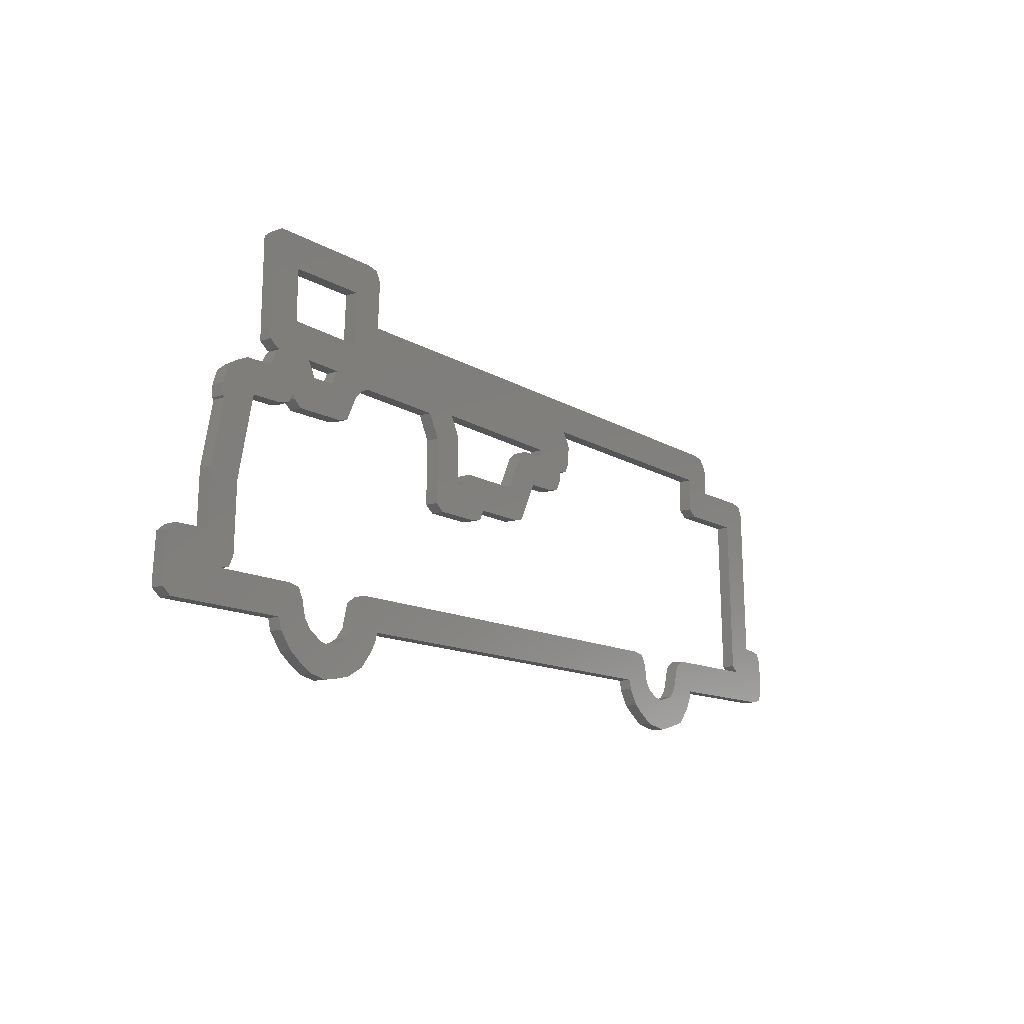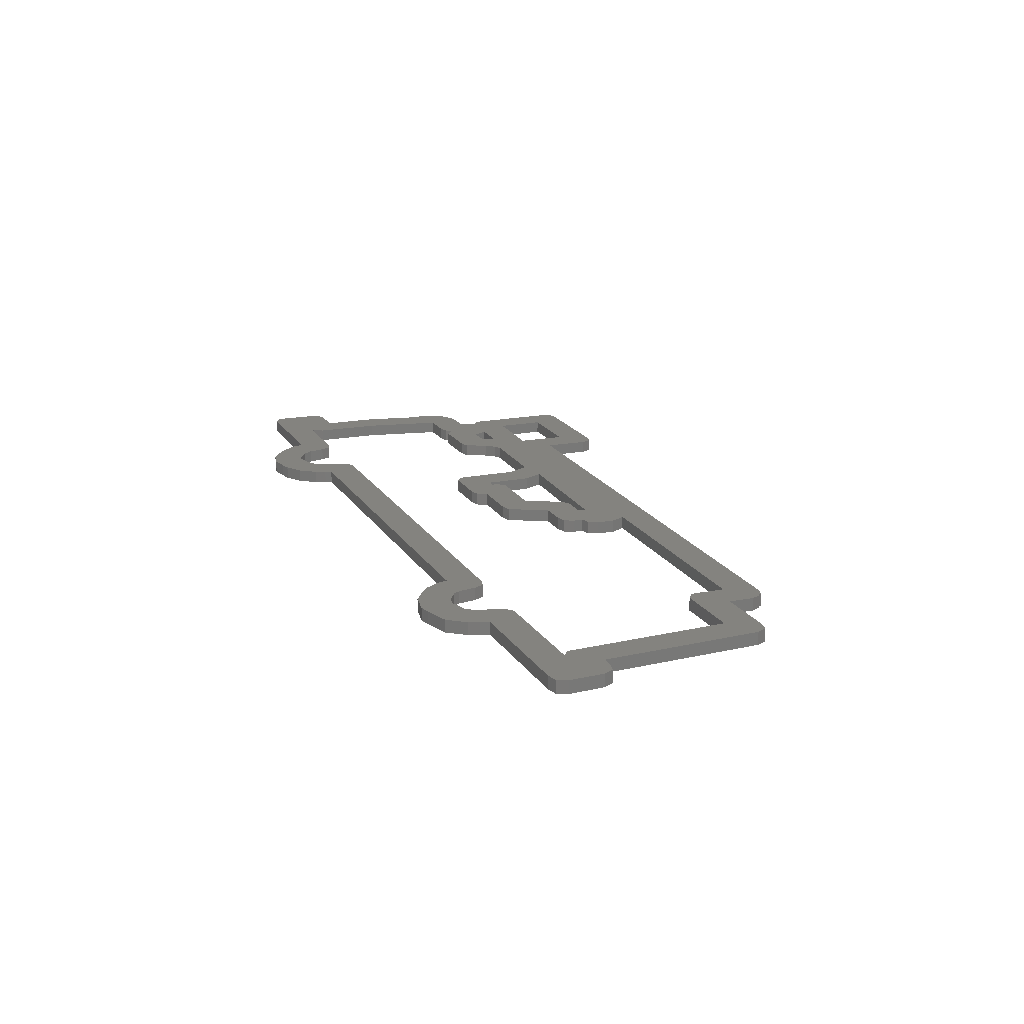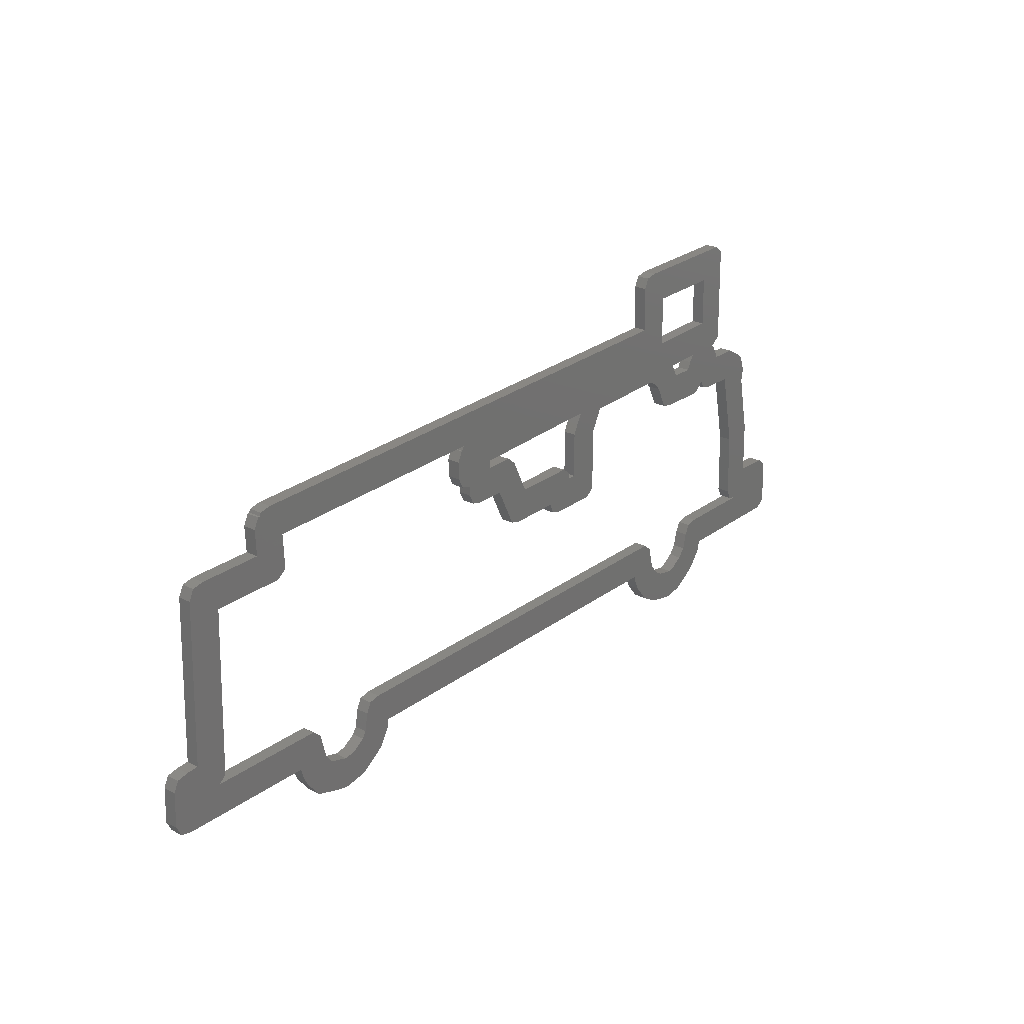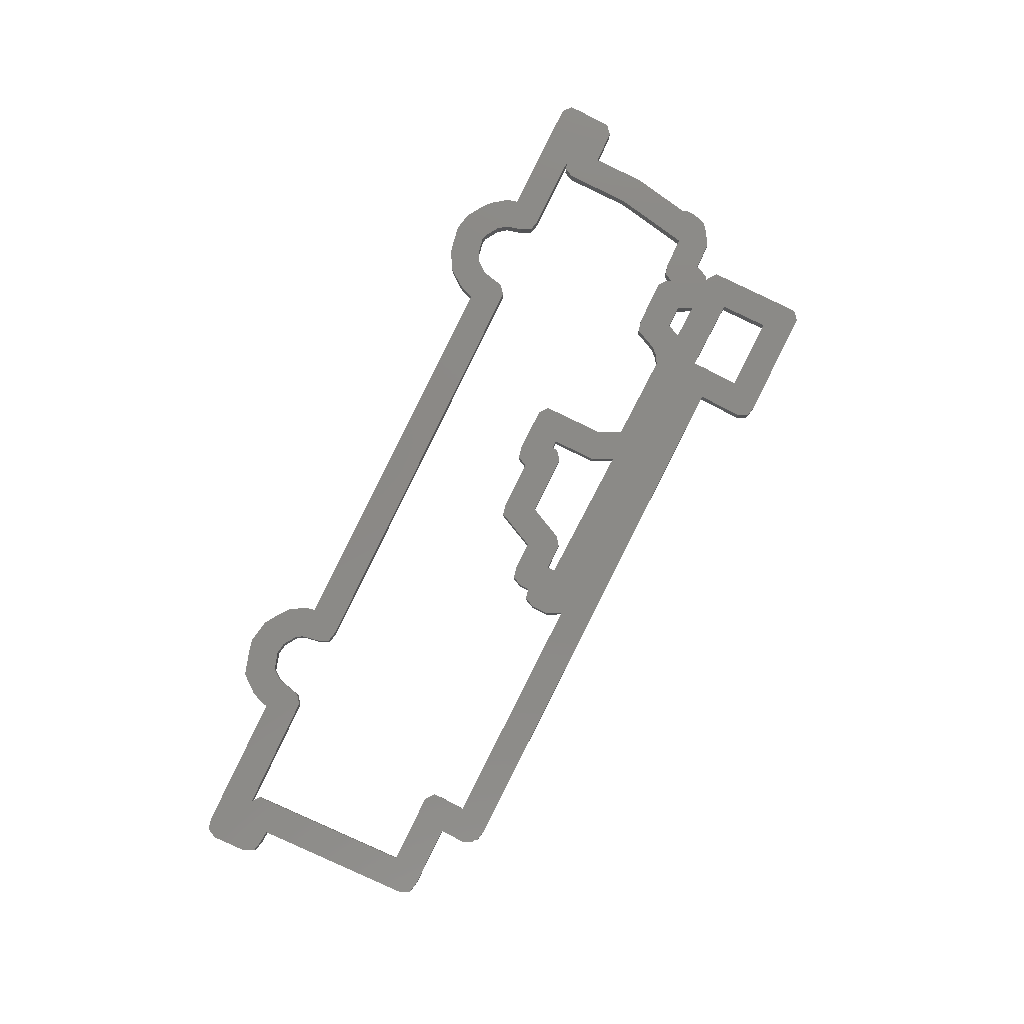
<metadata>
{"format":"stl","ext":"stl","renderer":"f3d","projection":"perspective","resolution":1024,"background":"white","views":[{"elev":-12.6,"azim":-51.8,"up":"+Y"},{"elev":18.3,"azim":67.7,"up":"+Z"},{"elev":24.4,"azim":129.7,"up":"+Y"},{"elev":79.9,"azim":115.4,"up":"+Z"}]}
</metadata>
<code>
# stl→obj: 312 verts, 640 faces
v 4.906 138.5 0
v 7.566 139.3 0
v 6.322 133.2 0
v 7.562 139.3 0
v 5.098 127.1 0
v 6.188 128.1 0
v 5.812 127.3 0
v 3.814 129.5 0
v 4.759 139.5 0
v 5.793 141.1 0
v 6.921 141.7 0
v 5.115 140.6 0
v 4.759 138.6 0
v 11.27 140.2 0
v 9.553 142.7 0
v 9.891 143 0
v 9.161 142 0
v 9.102 141.7 0
v 10.06 139.3 0
v 41.65 140.5 0
v 42.89 142.8 0
v 42.84 141.5 0
v 42.46 140.7 0
v 42.46 143.6 0
v 42.51 143.6 0
v 39.25 141.8 0
v 61.48 140.3 0
v 60.8 141.7 0
v 63.26 142.7 0
v 60.87 143.5 0
v 70.71 124.7 0
v 71.93 125.7 0
v 71.55 124.9 0
v 67.93 127.2 0
v 71.84 128.4 0
v 70.62 129.4 0
v 71.47 129.2 0
v 66.94 140.2 0
v 69.3 141.7 0
v 69.7 129.4 0
v 68.08 142.6 0
v 67.34 127.6 0
v 60.29 124.7 0
v 57.74 124.6 0
v 60.1 123.9 0
v 59.73 123.2 0
v 58.93 127.1 0
v 57.18 123.9 0
v 58.65 121.8 0
v 58.25 126.6 0
v 56.66 121.2 0
v 55.79 123.5 0
v 55.82 121 0
v 54.93 123.6 0
v 53.99 121.3 0
v 52.72 122.2 0
v 53.94 124.3 0
v 52.04 122.7 0
v 53.64 124.8 0
v 51.29 124 0
v 51.17 124.7 0
v 53.39 126.2 0
v 52.17 127.2 0
v 53.02 127 0
v 20.17 124.8 0
v 17.68 124.9 0
v 20.04 124.2 0
v 19.66 123.4 0
v 18.79 127.2 0
v 17 124 0
v 18.65 122.1 0
v 18.11 126.7 0
v 17.29 121.4 0
v 16.27 123.6 0
v 16.45 121.2 0
v 14.96 123.4 0
v 14.96 120.9 0
v 14.55 123.5 0
v 13.55 121.2 0
v 12.29 122 0
v 13.48 124.1 0
v 11.61 122.5 0
v 12.95 124.8 0
v 10.69 123.8 0
v 10.48 124.6 0
v 12.65 126.1 0
v 11.43 127.1 0
v 12.28 126.9 0
v 3.923 133.7 0
v 0.265 126.1 0
v 0.9435 124.7 0
v 1.118 129.5 0
v 0.265 125.2 0
v 0.44 128.9 0
v 68.93 142.4 0
v 63.34 144.6 0
v 62.83 145.5 0
v 62.96 145.4 0
v 61.87 145.9 0
v 60.8 140.8 0
v 62.72 145.7 0
v 42.3 144 0
v 40.43 138.8 0
v 41.65 139.7 0
v 41.27 139 0
v 39.25 141.2 0
v 28.14 142.3 0
v 28.93 140.7 0
v 26.51 140.2 0
v 28.55 141.5 0
v 25.63 141.9 0
v 19.73 147 0
v 18.73 142.2 0
v 17.27 145.2 0
v 17.41 149.1 0
v 17.27 146 0
v 18.16 141.9 0
v 15.62 142.8 0
v 17.51 141.2 0
v 11.48 149.2 0
v 18.67 151.5 0
v 12.7 142.9 0
v 11.42 145.4 0
v 10.9 139.5 0
v 8.997 144.4 0
v 9.788 151.7 0
v 8.997 143.6 0
v 9.675 143 0
v 9.109 151.2 0
v 38.17 138.8 0
v 37.11 141.3 0
v 35.11 138 0
v 36.68 135.7 0
v 36.43 140.7 0
v 35.83 135.6 0
v 31.93 135.6 0
v 30.71 134.6 0
v 31.55 134.8 0
v 30.22 138.1 0
v 29.54 137.1 0
v 29.54 137.6 0
v 28.88 137.1 0
v 26.46 136.1 0
v 27.14 134.7 0
v 15.57 142.7 0
v 17.05 140.3 0
v 15.09 141.7 0
v 15.83 139.3 0
v 13.32 141.7 0
v 12.06 139.3 0
v 11.39 139.8 0
v 19.52 151.3 0
v 16.67 139.5 0
v 13.02 142.4 0
v 26.46 135.2 0
v 19.89 150.5 0
v 18.67 151.5 1
v 19.89 150.5 1
v 19.52 151.3 1
v 62.83 145.5 1
v 63.34 144.6 1
v 62.96 145.4 1
v 69.7 129.4 1
v 67.34 127.6 1
v 67.93 127.2 1
v 66.94 140.2 1
v 63.26 142.7 1
v 68.08 142.6 1
v 60.87 143.5 1
v 61.87 145.9 1
v 62.72 145.7 1
v 61.48 140.3 1
v 60.8 141.7 1
v 42.3 144 1
v 40.43 138.8 1
v 41.65 139.7 1
v 41.65 140.5 1
v 42.89 142.8 1
v 39.25 141.8 1
v 39.25 141.2 1
v 28.14 142.3 1
v 26.46 136.1 1
v 28.88 137.1 1
v 26.51 140.2 1
v 25.63 141.9 1
v 19.73 147 1
v 18.73 142.2 1
v 17.41 149.1 1
v 17.27 145.2 1
v 17.27 146 1
v 11.48 149.2 1
v 12.06 139.3 1
v 11.27 140.2 1
v 11.39 139.8 1
v 8.997 144.4 1
v 11.42 145.4 1
v 12.7 142.9 1
v 9.891 143 1
v 9.161 142 1
v 10.06 139.3 1
v 9.102 141.7 1
v 9.788 151.7 1
v 9.109 151.2 1
v 8.997 143.6 1
v 9.675 143 1
v 71.93 125.7 1
v 71.84 128.4 1
v 70.62 129.4 1
v 71.47 129.2 1
v 70.71 124.7 1
v 71.55 124.9 1
v 69.3 141.7 1
v 68.93 142.4 1
v 60.29 124.7 1
v 57.74 124.6 1
v 60.1 123.9 1
v 58.93 127.1 1
v 58.25 126.6 1
v 59.73 123.2 1
v 57.18 123.9 1
v 58.65 121.8 1
v 56.66 121.2 1
v 55.79 123.5 1
v 55.82 121 1
v 54.93 123.6 1
v 53.99 121.3 1
v 52.72 122.2 1
v 53.94 124.3 1
v 52.04 122.7 1
v 53.64 124.8 1
v 51.17 124.7 1
v 53.39 126.2 1
v 52.17 127.2 1
v 53.02 127 1
v 51.29 124 1
v 20.17 124.8 1
v 17.68 124.9 1
v 20.04 124.2 1
v 18.79 127.2 1
v 18.11 126.7 1
v 19.66 123.4 1
v 17 124 1
v 18.65 122.1 1
v 17.29 121.4 1
v 16.27 123.6 1
v 16.45 121.2 1
v 14.96 123.4 1
v 14.96 120.9 1
v 14.55 123.5 1
v 13.55 121.2 1
v 12.29 122 1
v 13.48 124.1 1
v 11.61 122.5 1
v 12.95 124.8 1
v 10.48 124.6 1
v 12.65 126.1 1
v 11.43 127.1 1
v 12.28 126.9 1
v 10.69 123.8 1
v 5.098 127.1 1
v 6.322 133.2 1
v 3.814 129.5 1
v 6.188 128.1 1
v 0.265 126.1 1
v 1.118 129.5 1
v 0.9435 124.7 1
v 0.44 128.9 1
v 0.265 125.2 1
v 28.93 140.7 1
v 28.55 141.5 1
v 60.8 140.8 1
v 42.46 143.6 1
v 42.51 143.6 1
v 42.84 141.5 1
v 42.46 140.7 1
v 41.27 139 1
v 38.17 138.8 1
v 37.11 141.3 1
v 36.43 140.7 1
v 35.11 138 1
v 36.68 135.7 1
v 35.83 135.6 1
v 31.93 135.6 1
v 30.71 134.6 1
v 31.55 134.8 1
v 30.22 138.1 1
v 29.54 137.1 1
v 29.54 137.6 1
v 27.14 134.7 1
v 26.46 135.2 1
v 18.16 141.9 1
v 15.62 142.8 1
v 17.51 141.2 1
v 15.57 142.7 1
v 15.09 141.7 1
v 15.83 139.3 1
v 17.05 140.3 1
v 13.32 141.7 1
v 16.67 139.5 1
v 13.02 142.4 1
v 9.553 142.7 1
v 10.9 139.5 1
v 7.562 139.3 1
v 6.921 141.7 1
v 4.906 138.5 1
v 7.566 139.3 1
v 5.793 141.1 1
v 3.923 133.7 1
v 5.115 140.6 1
v 4.759 139.5 1
v 5.812 127.3 1
v 4.759 138.6 1
f 1 2 3
f 2 1 4
f 5 6 7
f 6 8 3
f 9 4 1
f 4 10 11
f 6 5 8
f 12 4 9
f 9 1 13
f 4 12 10
f 14 15 16
f 17 14 18
f 14 17 15
f 4 18 19
f 18 4 11
f 20 21 22
f 20 22 23
f 21 24 25
f 26 21 20
f 21 26 24
f 27 28 29
f 29 28 30
f 31 32 33
f 34 32 31
f 32 34 35
f 35 36 37
f 35 34 36
f 38 39 40
f 41 39 38
f 42 40 34
f 36 34 40
f 43 34 31
f 44 45 46
f 43 47 34
f 45 44 43
f 48 46 49
f 43 44 50
f 43 50 47
f 46 48 44
f 51 48 49
f 52 51 53
f 51 52 48
f 53 54 52
f 55 54 53
f 56 54 55
f 54 56 57
f 58 57 56
f 57 58 59
f 60 59 58
f 61 59 60
f 59 61 62
f 63 62 61
f 62 63 64
f 65 63 61
f 66 67 68
f 65 69 63
f 67 66 65
f 70 68 71
f 65 66 72
f 65 72 69
f 70 71 73
f 68 70 66
f 74 73 75
f 73 74 70
f 75 76 74
f 77 76 75
f 77 78 76
f 79 78 77
f 80 78 79
f 78 80 81
f 82 81 80
f 81 82 83
f 84 83 82
f 85 83 84
f 83 85 86
f 87 86 85
f 86 87 88
f 85 5 87
f 3 89 1
f 3 8 89
f 90 8 5
f 91 5 85
f 90 5 91
f 8 90 92
f 90 91 93
f 92 90 94
f 40 42 38
f 39 41 95
f 38 29 41
f 96 97 98
f 96 30 97
f 99 97 30
f 27 29 38
f 28 27 100
f 97 99 101
f 102 99 30
f 103 104 105
f 104 103 20
f 20 103 106
f 26 20 106
f 107 102 26
f 108 109 110
f 111 107 109
f 102 112 99
f 107 112 102
f 111 112 107
f 113 112 111
f 114 112 113
f 115 112 116
f 114 113 117
f 118 117 119
f 112 114 116
f 120 121 115
f 16 122 14
f 122 16 123
f 19 14 124
f 18 14 19
f 125 123 16
f 120 126 121
f 123 125 120
f 127 16 128
f 129 120 125
f 16 127 125
f 120 129 126
f 30 96 29
f 24 26 102
f 130 106 103
f 130 131 106
f 132 130 133
f 130 134 131
f 132 133 135
f 130 132 134
f 136 132 135
f 137 136 138
f 136 137 136
f 136 139 132
f 140 136 137
f 136 140 139
f 139 140 141
f 137 142 140
f 143 142 144
f 142 109 108
f 144 142 137
f 109 142 143
f 119 145 118
f 146 147 145
f 148 149 147
f 150 14 149
f 14 150 151
f 150 149 148
f 112 115 152
f 145 119 146
f 148 146 153
f 147 146 148
f 117 118 114
f 123 118 122
f 118 123 114
f 149 14 154
f 154 14 122
f 143 144 155
f 110 109 107
f 156 112 152
f 152 115 121
f 157 158 159
f 160 161 162
f 163 164 165
f 163 166 164
f 167 166 168
f 169 161 160
f 170 160 171
f 160 170 169
f 167 172 166
f 161 169 167
f 173 167 169
f 170 174 169
f 175 176 177
f 178 179 177
f 175 177 180
f 177 179 180
f 174 181 179
f 182 183 184
f 181 185 184
f 186 174 170
f 186 181 174
f 186 185 181
f 186 187 185
f 158 188 186
f 158 157 188
f 189 186 190
f 186 189 187
f 186 188 190
f 157 191 188
f 192 193 194
f 195 196 191
f 197 198 193
f 199 193 198
f 200 193 201
f 202 191 157
f 203 191 202
f 196 195 198
f 191 203 195
f 204 198 195
f 198 204 205
f 165 206 207
f 208 207 209
f 206 210 211
f 165 207 208
f 165 208 163
f 168 212 213
f 166 212 168
f 212 166 163
f 206 165 210
f 165 214 210
f 215 216 214
f 217 214 165
f 218 214 217
f 215 214 218
f 216 215 219
f 220 219 215
f 219 220 221
f 220 222 221
f 223 222 220
f 222 223 224
f 225 224 223
f 225 226 224
f 227 225 228
f 229 228 230
f 231 230 232
f 233 232 234
f 225 227 226
f 232 233 231
f 228 229 227
f 230 235 229
f 230 231 235
f 233 236 231
f 237 238 236
f 239 236 233
f 240 236 239
f 237 236 240
f 238 237 241
f 242 241 237
f 241 242 243
f 243 242 244
f 245 244 242
f 244 245 246
f 247 246 245
f 247 248 246
f 249 248 247
f 249 250 248
f 251 249 252
f 253 252 254
f 255 254 256
f 249 251 250
f 257 256 258
f 252 253 251
f 256 257 255
f 254 259 253
f 254 255 259
f 260 255 257
f 261 262 263
f 263 262 260
f 264 262 265
f 260 266 255
f 262 264 260
f 264 265 267
f 260 264 266
f 266 264 268
f 184 269 270
f 167 173 172
f 172 173 271
f 272 178 273
f 179 178 272
f 178 177 274
f 179 272 174
f 274 177 275
f 176 175 276
f 180 277 175
f 278 277 180
f 279 277 278
f 280 277 279
f 277 280 281
f 281 280 282
f 280 283 282
f 284 283 283
f 283 284 285
f 286 283 280
f 287 283 286
f 287 286 288
f 283 287 284
f 183 284 287
f 184 270 181
f 183 289 284
f 269 184 183
f 183 182 289
f 289 182 290
f 187 189 291
f 292 291 189
f 291 292 293
f 294 293 292
f 295 293 294
f 296 297 295
f 196 292 189
f 292 196 197
f 198 197 196
f 298 193 192
f 293 295 297
f 297 296 299
f 298 296 295
f 193 300 197
f 298 192 296
f 193 298 300
f 199 198 301
f 193 199 201
f 193 200 302
f 201 303 200
f 303 201 304
f 305 306 303
f 307 303 304
f 262 261 308
f 306 305 261
f 309 303 307
f 303 309 310
f 308 261 305
f 263 260 311
f 303 310 305
f 305 310 312
f 56 226 227
f 226 56 55
f 55 224 226
f 224 55 53
f 53 222 224
f 222 53 51
f 51 221 222
f 221 51 49
f 221 46 219
f 46 221 49
f 219 45 216
f 45 219 46
f 216 43 214
f 43 216 45
f 43 210 214
f 210 43 31
f 31 211 210
f 211 31 33
f 211 32 206
f 32 211 33
f 206 35 207
f 35 206 32
f 207 37 209
f 37 207 35
f 37 208 209
f 208 37 36
f 36 163 208
f 163 36 40
f 163 39 212
f 39 163 40
f 212 95 213
f 95 212 39
f 95 168 213
f 168 95 41
f 41 167 168
f 167 41 29
f 167 96 161
f 96 167 29
f 161 98 162
f 98 161 96
f 98 160 162
f 160 98 97
f 160 101 171
f 101 160 97
f 101 170 171
f 170 101 99
f 99 186 170
f 186 99 112
f 186 156 158
f 156 186 112
f 158 152 159
f 152 158 156
f 152 157 159
f 157 152 121
f 121 202 157
f 202 121 126
f 126 203 202
f 203 126 129
f 125 203 129
f 203 125 195
f 127 195 125
f 195 127 204
f 127 205 204
f 205 127 128
f 128 198 205
f 198 128 16
f 16 301 198
f 301 16 15
f 17 301 15
f 301 17 199
f 18 199 17
f 199 18 201
f 18 304 201
f 304 18 11
f 11 307 304
f 307 11 10
f 10 309 307
f 309 10 12
f 9 309 12
f 309 9 310
f 13 310 9
f 310 13 312
f 13 305 312
f 305 13 1
f 89 305 1
f 305 89 308
f 8 308 89
f 308 8 262
f 8 265 262
f 265 8 92
f 92 267 265
f 267 92 94
f 90 267 94
f 267 90 264
f 93 264 90
f 264 93 268
f 93 266 268
f 266 93 91
f 91 255 266
f 255 91 85
f 84 255 85
f 255 84 259
f 82 259 84
f 259 82 253
f 82 251 253
f 251 82 80
f 80 250 251
f 250 80 79
f 79 248 250
f 248 79 77
f 77 246 248
f 246 77 75
f 75 244 246
f 244 75 73
f 73 243 244
f 243 73 71
f 243 68 241
f 68 243 71
f 241 67 238
f 67 241 68
f 238 65 236
f 65 238 67
f 65 231 236
f 231 65 61
f 60 231 61
f 231 60 235
f 58 235 60
f 235 58 229
f 58 227 229
f 227 58 56
f 196 120 191
f 120 196 123
f 120 188 191
f 188 120 115
f 116 188 115
f 188 116 190
f 114 190 116
f 190 114 189
f 114 196 189
f 196 114 123
f 151 193 14
f 193 151 194
f 151 192 194
f 192 151 150
f 150 296 192
f 296 150 148
f 148 299 296
f 299 148 153
f 299 146 297
f 146 299 153
f 297 119 293
f 119 297 146
f 119 291 293
f 291 119 117
f 117 187 291
f 187 117 113
f 113 185 187
f 185 113 111
f 109 185 111
f 185 109 184
f 143 184 109
f 184 143 182
f 155 182 143
f 182 155 290
f 155 289 290
f 289 155 144
f 144 284 289
f 284 144 137
f 137 285 284
f 285 137 138
f 285 136 283
f 136 285 138
f 283 136 283
f 136 283 136
f 136 282 283
f 282 136 135
f 135 281 282
f 281 135 133
f 281 130 277
f 130 281 133
f 130 175 277
f 175 130 103
f 103 276 175
f 276 103 105
f 276 104 176
f 104 276 105
f 176 20 177
f 20 176 104
f 20 275 177
f 275 20 23
f 275 22 274
f 22 275 23
f 274 21 178
f 21 274 22
f 178 25 273
f 25 178 21
f 25 272 273
f 272 25 24
f 272 102 174
f 102 272 24
f 102 169 174
f 169 102 30
f 28 169 30
f 169 28 173
f 100 173 28
f 173 100 271
f 100 172 271
f 172 100 27
f 27 166 172
f 166 27 38
f 42 166 38
f 166 42 164
f 42 165 164
f 165 42 34
f 34 217 165
f 217 34 47
f 47 218 217
f 218 47 50
f 44 218 50
f 218 44 215
f 48 215 44
f 215 48 220
f 48 223 220
f 223 48 52
f 52 225 223
f 225 52 54
f 54 228 225
f 228 54 57
f 228 59 230
f 59 228 57
f 230 62 232
f 62 230 59
f 232 64 234
f 64 232 62
f 64 233 234
f 233 64 63
f 63 239 233
f 239 63 69
f 69 240 239
f 240 69 72
f 66 240 72
f 240 66 237
f 70 237 66
f 237 70 242
f 70 245 242
f 245 70 74
f 74 247 245
f 247 74 76
f 76 249 247
f 249 76 78
f 78 252 249
f 252 78 81
f 252 83 254
f 83 252 81
f 254 86 256
f 86 254 83
f 256 88 258
f 88 256 86
f 88 257 258
f 257 88 87
f 87 260 257
f 260 87 5
f 5 311 260
f 311 5 7
f 311 6 263
f 6 311 7
f 263 3 261
f 3 263 6
f 261 2 306
f 2 261 3
f 306 4 303
f 4 306 2
f 4 200 303
f 200 4 19
f 19 302 200
f 302 19 124
f 302 14 193
f 14 302 124
f 298 154 300
f 154 298 149
f 300 122 197
f 122 300 154
f 122 292 197
f 292 122 118
f 118 294 292
f 294 118 145
f 147 294 145
f 294 147 295
f 147 298 295
f 298 147 149
f 139 288 286
f 288 139 141
f 140 288 141
f 288 140 287
f 140 183 287
f 183 140 142
f 183 108 269
f 108 183 142
f 269 110 270
f 110 269 108
f 270 107 181
f 107 270 110
f 107 179 181
f 179 107 26
f 106 179 26
f 179 106 180
f 106 278 180
f 278 106 131
f 131 279 278
f 279 131 134
f 132 279 134
f 279 132 280
f 132 286 280
f 286 132 139

</code>
